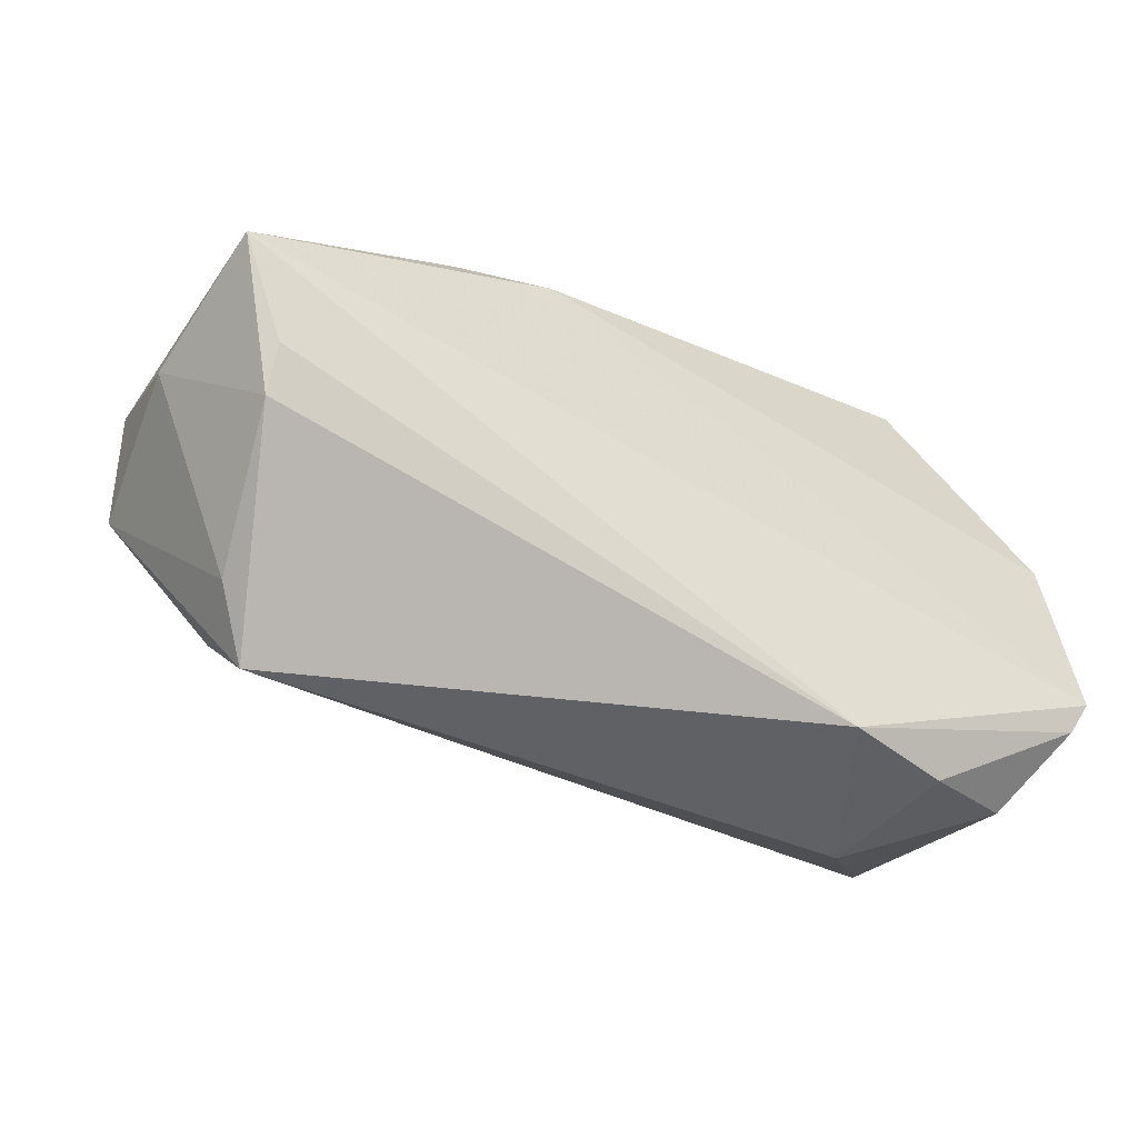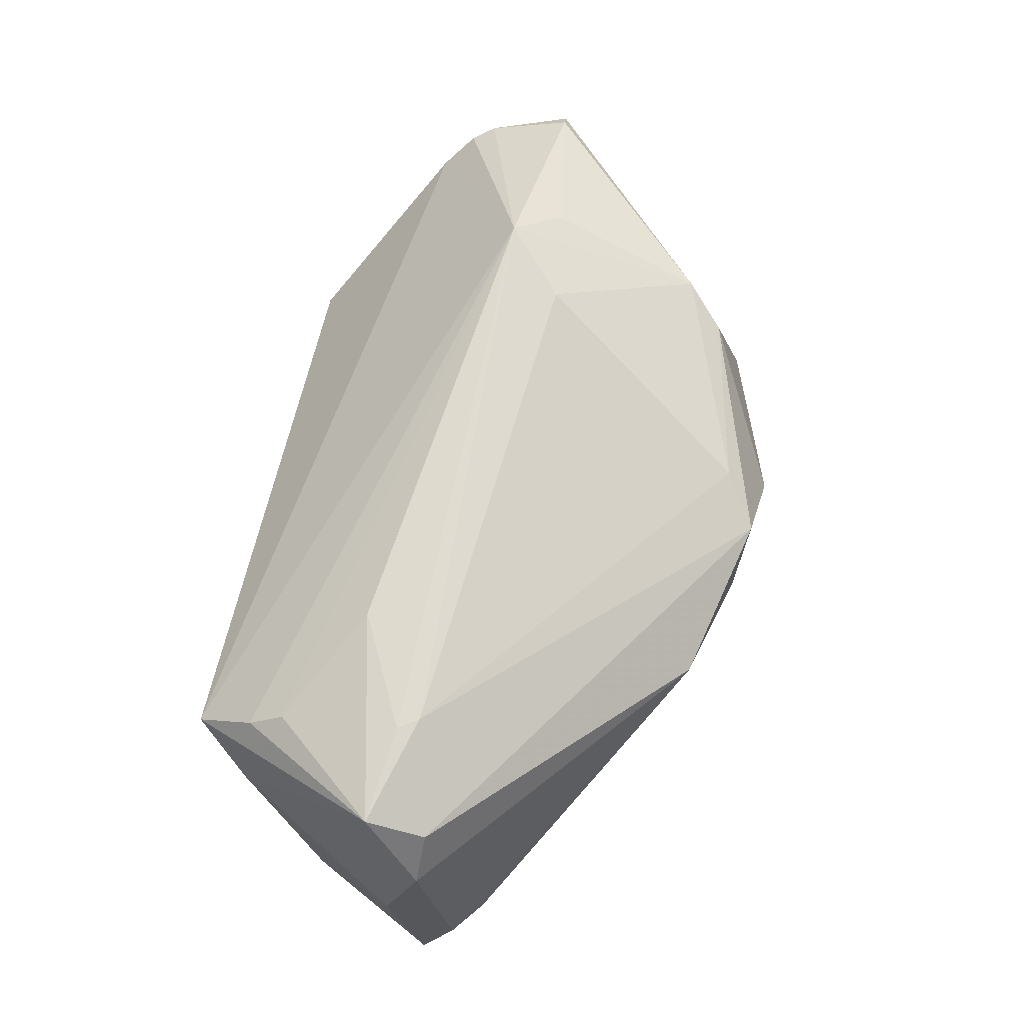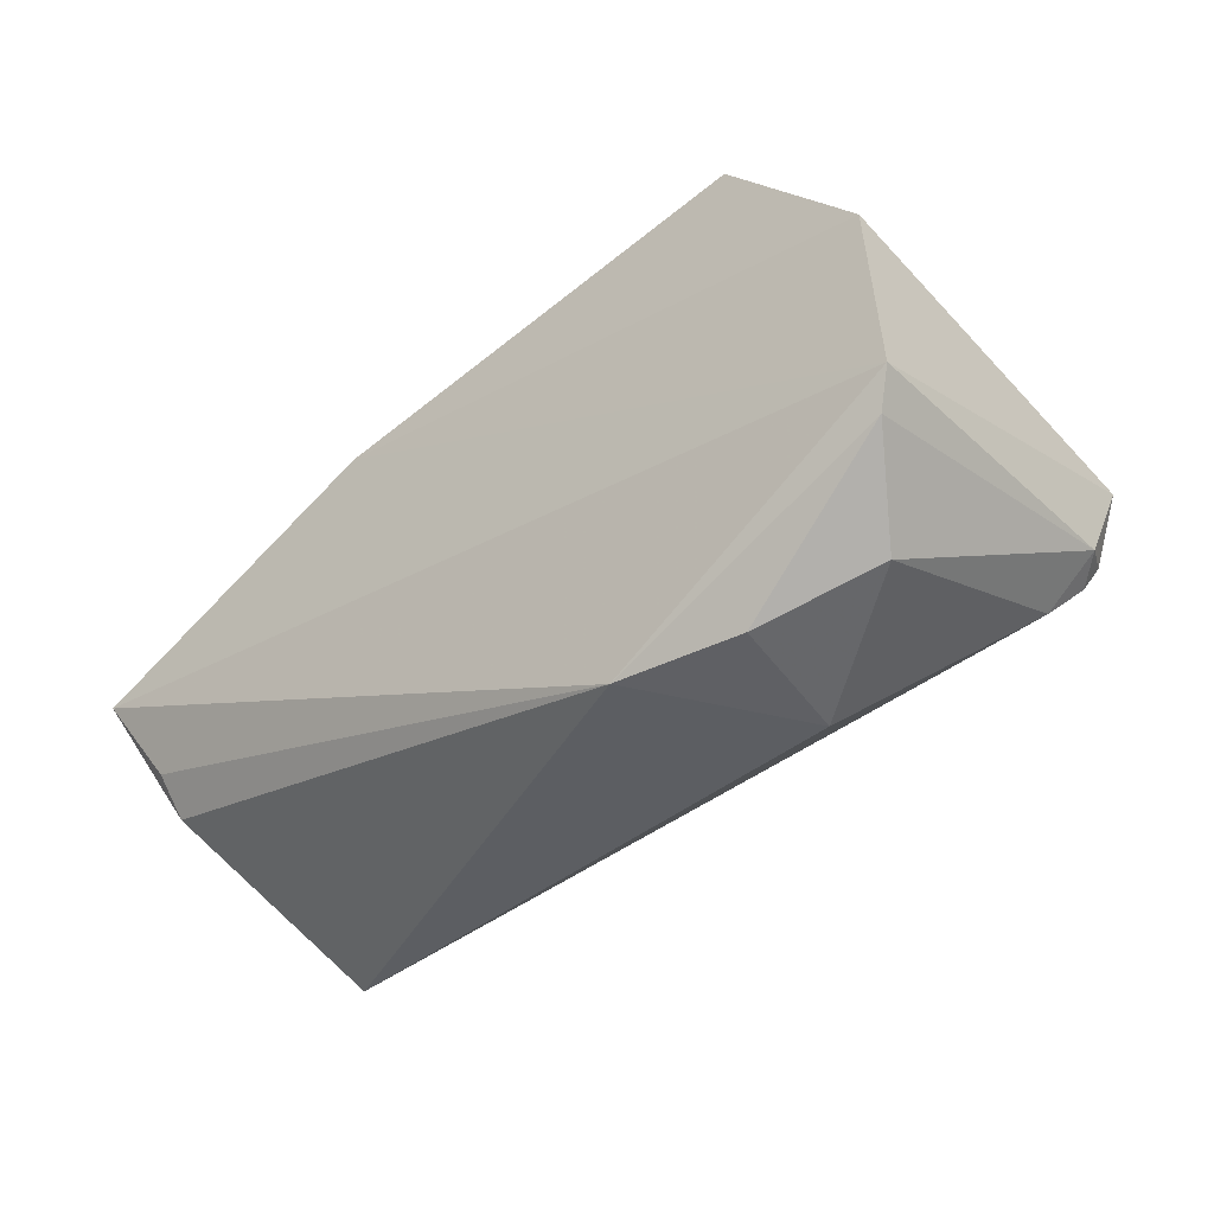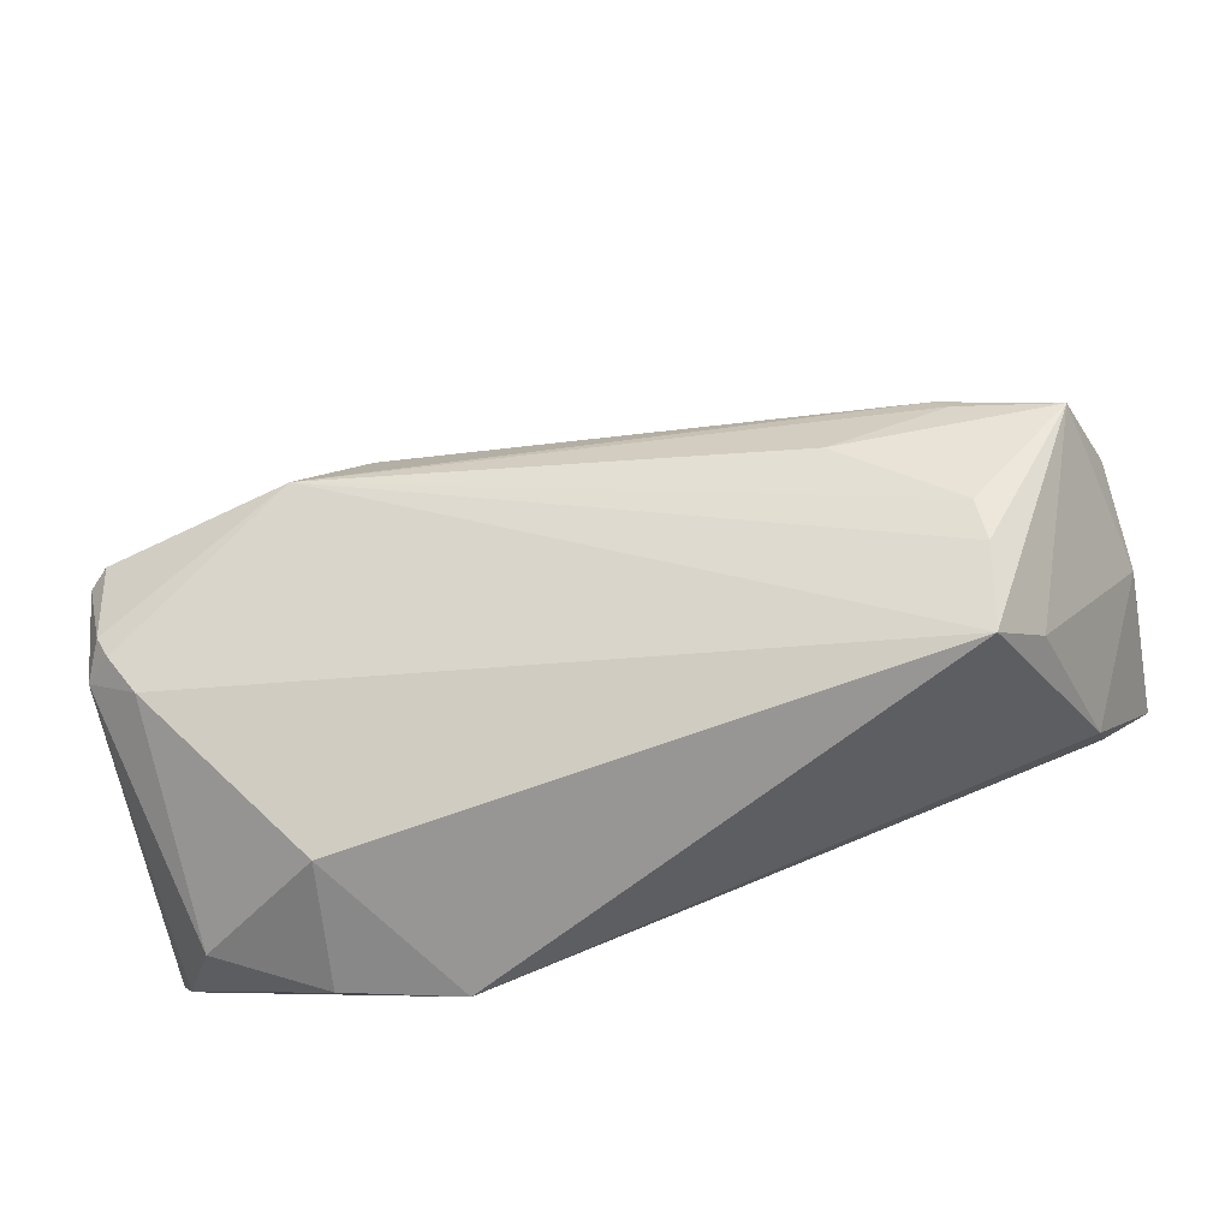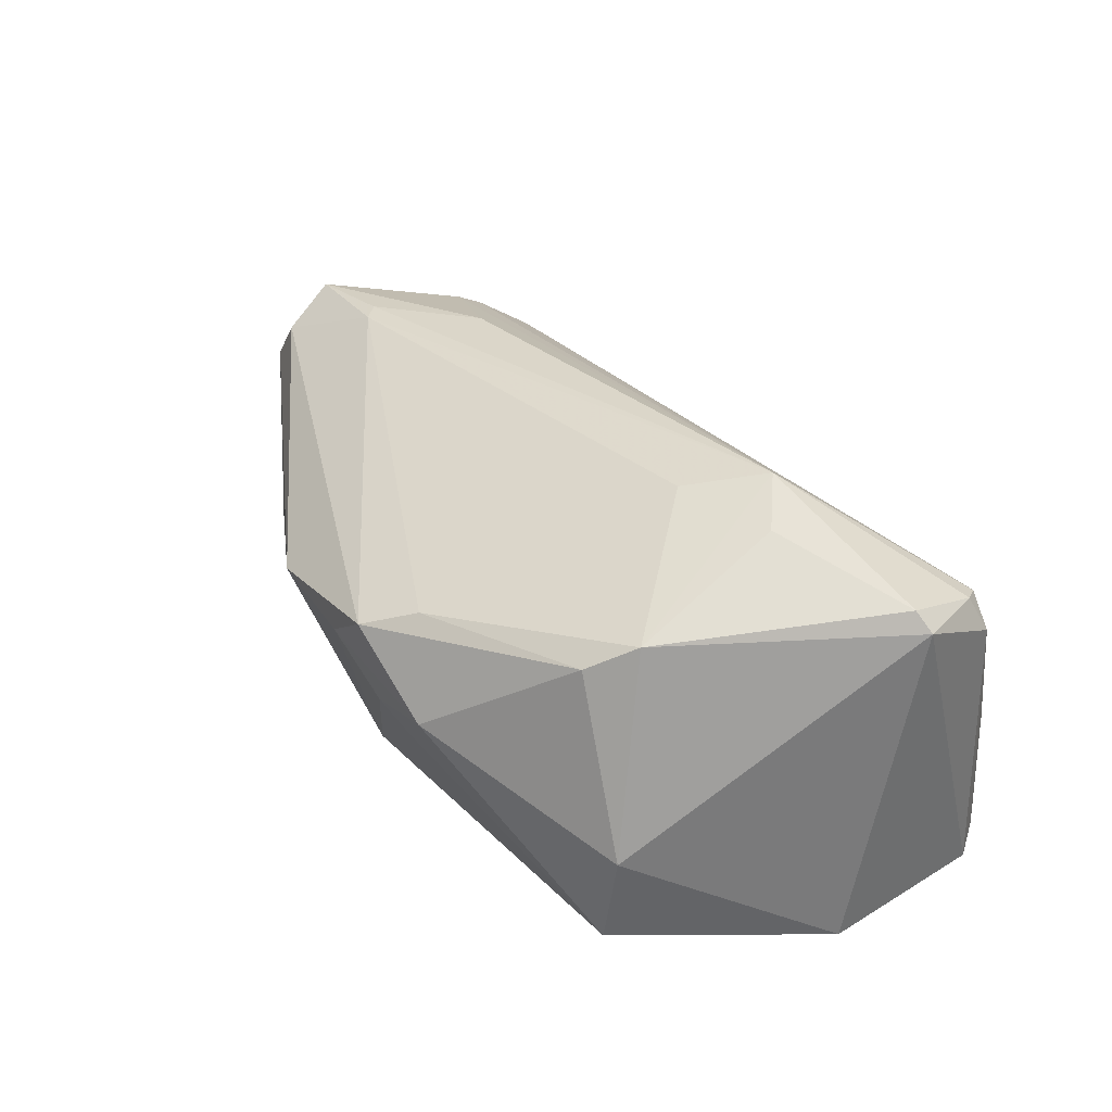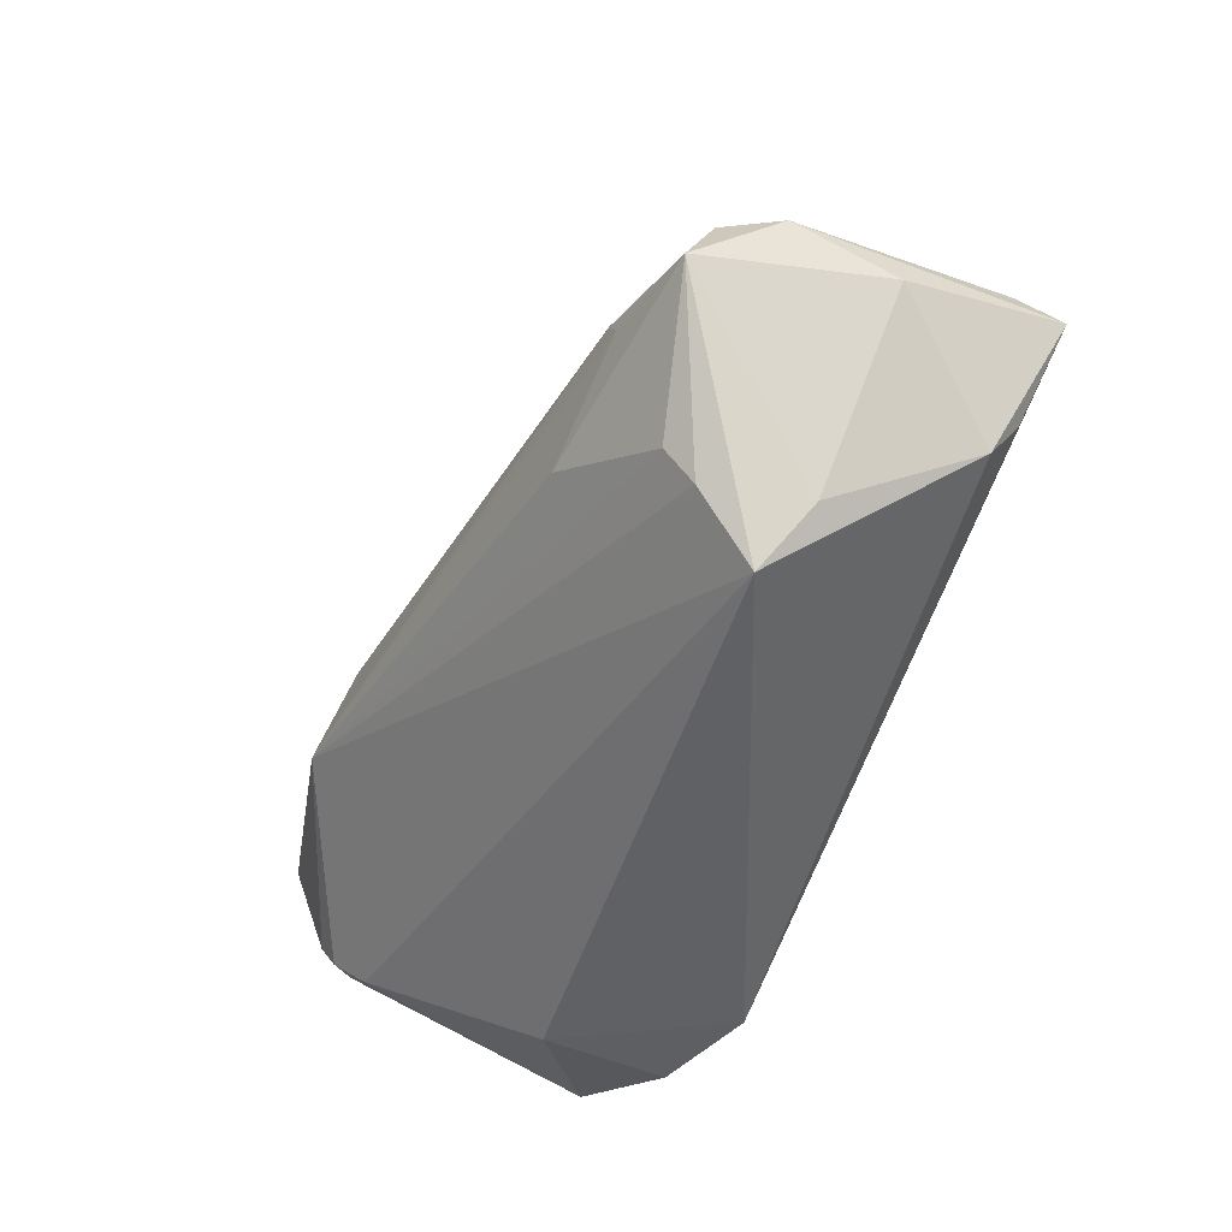
<metadata>
{"format":"obj","ext":"obj","renderer":"f3d","projection":"perspective","resolution":1024,"background":"white","views":[{"elev":-46.1,"azim":148.3,"up":"+Y"},{"elev":62.4,"azim":100.7,"up":"+Z"},{"elev":-37.6,"azim":-138.8,"up":"+Y"},{"elev":-68.0,"azim":14.3,"up":"+Y"},{"elev":38.7,"azim":-136.1,"up":"+Z"},{"elev":-47.3,"azim":67.4,"up":"+Y"}]}
</metadata>
<code>
v 0.05122 -0.001436 0.00472
v 0.03726 -0.02416 0.008196
v -0.03023 -0.03134 -0.004557
v 0.02715 0.0126 -0.02097
v -0.01969 0.001782 0.02148
v -0.005097 0.02872 -0.0059
v 0.04772 -0.0009579 0.01028
v -0.04756 -0.01424 0.01356
v 0.04446 -0.01597 -0.01744
v 0.01604 0.01489 -0.02239
v 0.03578 -0.03134 0.002291
v -0.04995 -0.01787 -0.02229
v -0.03254 -0.03029 -0.01913
v 0.05179 -0.005424 -0.006032
v -0.05061 -0.002292 0.01666
v 0.03684 -0.0201 0.01099
v -0.005052 0.02635 0.01026
v 0.0006717 0.03017 0.007594
v 0.006301 0.0231 -0.01756
v -0.02501 0.02217 0.01173
v -0.05071 -0.01285 0.01076
v -0.04875 -0.01161 0.0148
v -0.0484 -0.002093 0.01863
v -0.00134 0.02957 -0.002468
v 0.04962 0.001802 -0.01932
v -0.03253 0.02641 -0.01948
v -0.0495 0.006466 -0.02224
v 0.0374 -0.006133 0.01555
v -0.01982 -0.03134 -0.02224
v 0.0404 -0.02519 -0.00187
v -0.05179 -0.01402 -0.02356
v -0.03143 0.000421 0.02111
v 0.006305 0.02901 0.002819
v 0.03597 -0.003837 0.01567
v 0.0456 0.004922 -0.01952
v -0.03349 0.02543 -0.008508
v -0.0446 -0.02596 -0.01445
v -0.0451 -0.01759 0.01056
v -0.009664 0.03134 0.0002437
v -0.02912 0.01782 0.01452
v 0.04497 -0.01151 -0.02047
v -0.02711 -0.004839 0.02356
v 0.05102 -0.001746 -0.02356
v 0.01854 0.02549 0.002595
v 0.02466 -0.01234 0.01658
v 0.04825 -0.007522 0.01359
f 27 31 15
f 15 36 27
f 15 31 21
f 30 9 14
f 11 9 30
f 14 9 43
f 43 1 14
f 11 30 46
f 14 1 46
f 46 30 14
f 39 20 18
f 36 20 39
f 25 43 35
f 1 43 25
f 35 44 25
f 25 44 1
f 4 44 35
f 4 19 44
f 35 43 4
f 26 27 36
f 36 39 26
f 7 44 18
f 1 44 7
f 7 46 1
f 15 21 22
f 21 8 22
f 42 22 8
f 38 3 11
f 11 42 38
f 38 42 8
f 38 8 21
f 37 13 3
f 37 38 21
f 3 38 37
f 41 43 9
f 29 9 11
f 29 41 9
f 11 3 29
f 3 13 29
f 43 41 29
f 31 43 29
f 10 4 43
f 27 26 10
f 19 4 10
f 10 26 19
f 31 27 10
f 10 43 31
f 18 20 17
f 44 19 33
f 19 24 33
f 18 44 33
f 33 39 18
f 33 24 39
f 19 26 6
f 6 24 19
f 6 26 39
f 39 24 6
f 18 17 34
f 34 7 18
f 46 7 34
f 15 22 23
f 22 42 23
f 13 37 12
f 31 29 12
f 12 29 13
f 12 21 31
f 12 37 21
f 46 45 16
f 16 45 42
f 28 45 46
f 46 34 28
f 42 45 28
f 28 34 42
f 42 34 5
f 5 34 17
f 42 5 40
f 15 23 40
f 40 17 20
f 40 5 17
f 40 36 15
f 40 20 36
f 11 46 2
f 46 16 2
f 2 42 11
f 2 16 42
f 32 23 42
f 42 40 32
f 32 40 23

</code>
